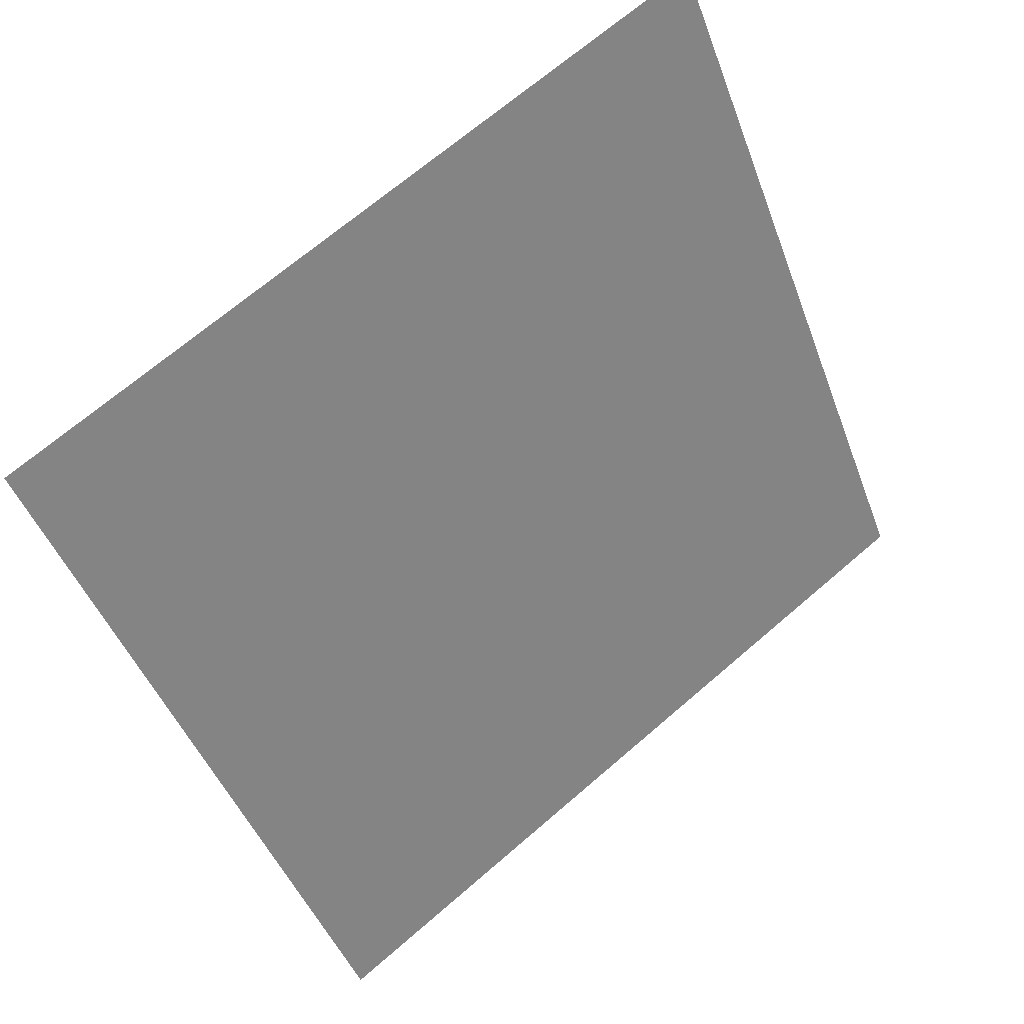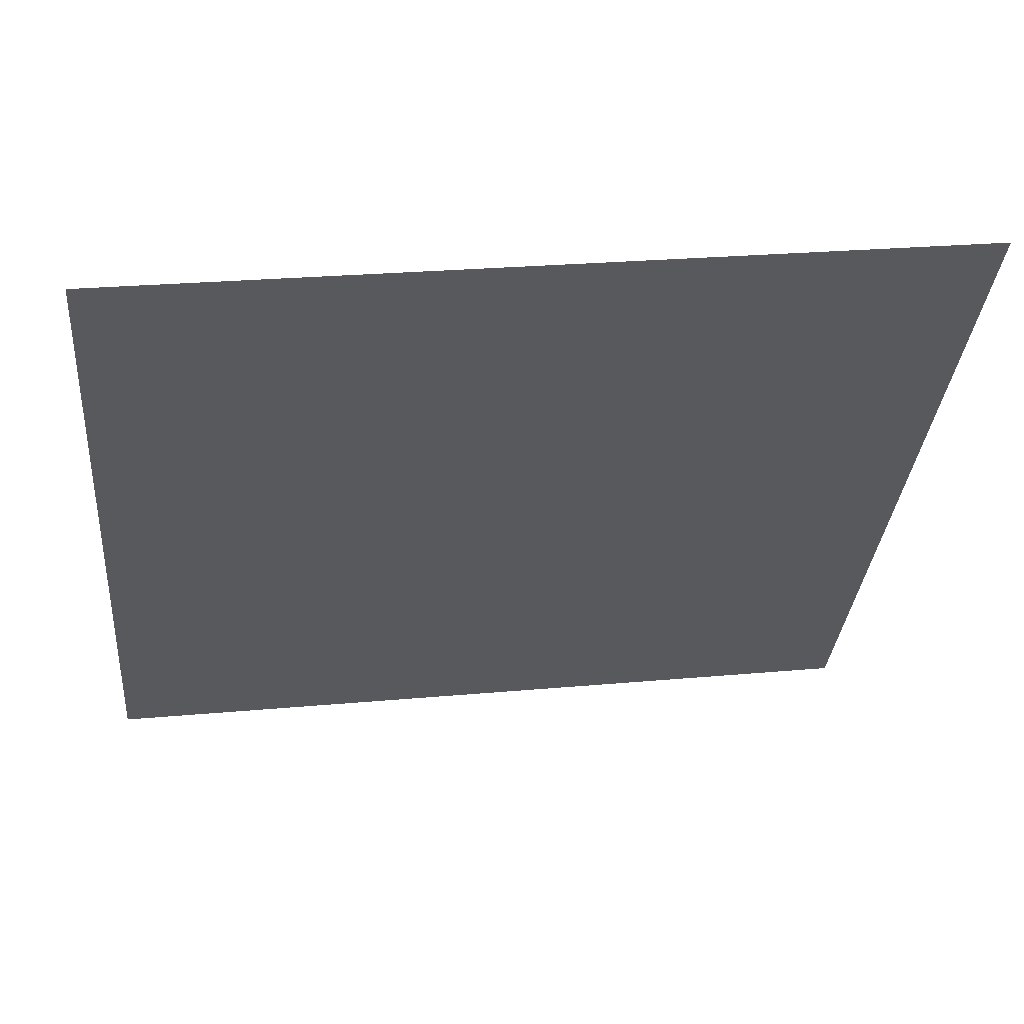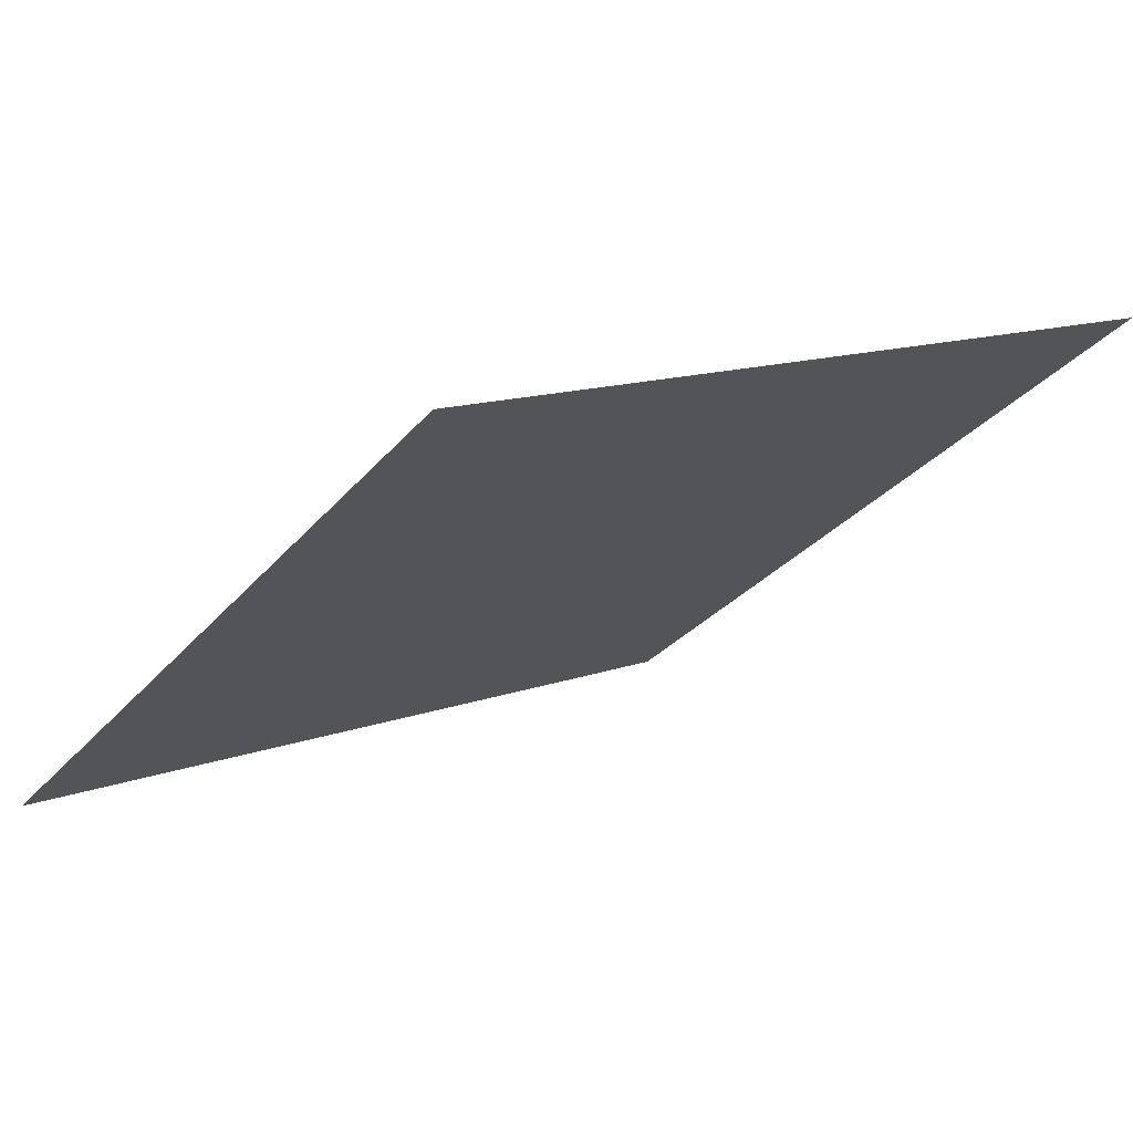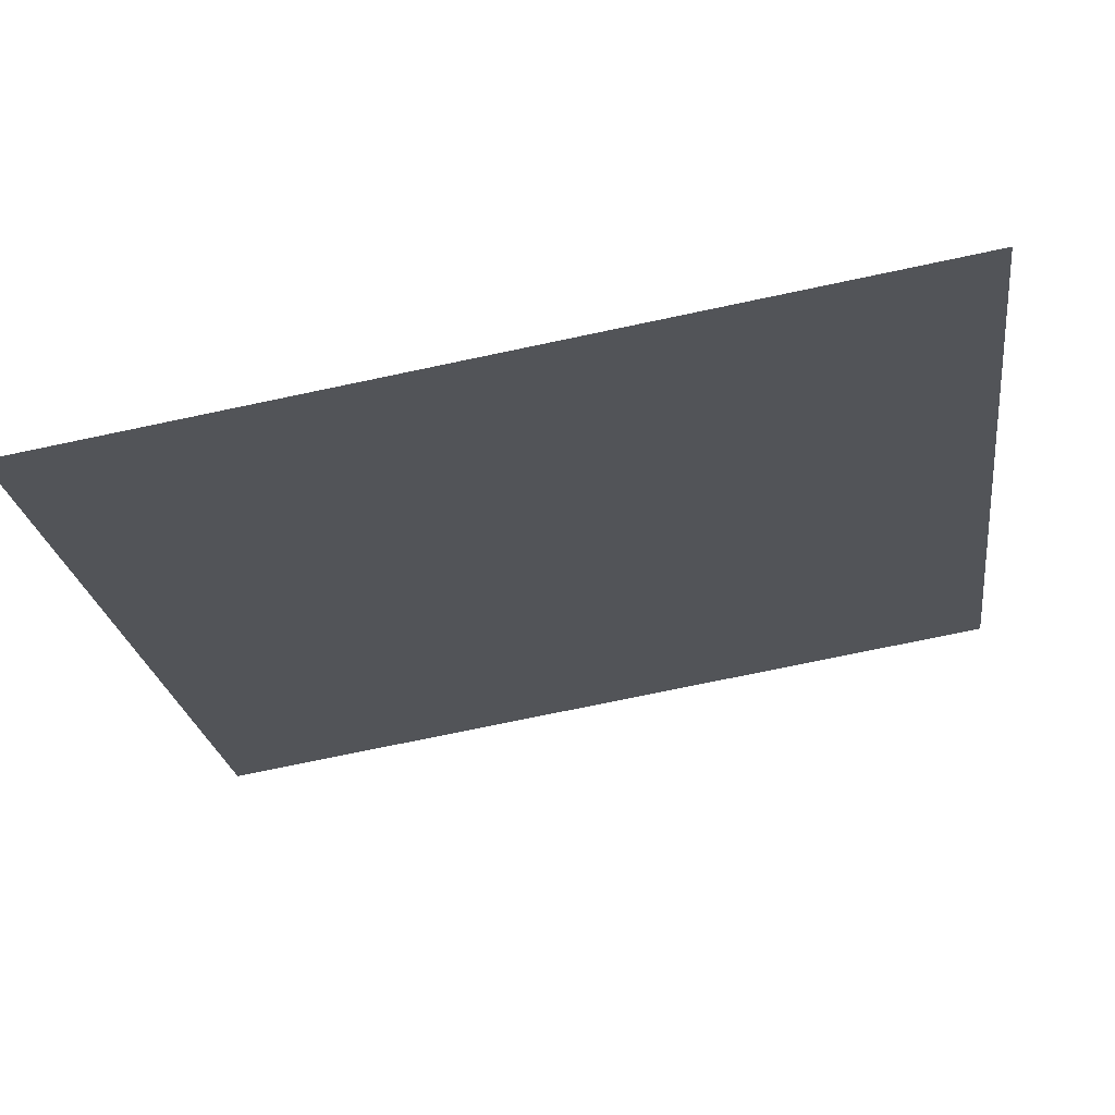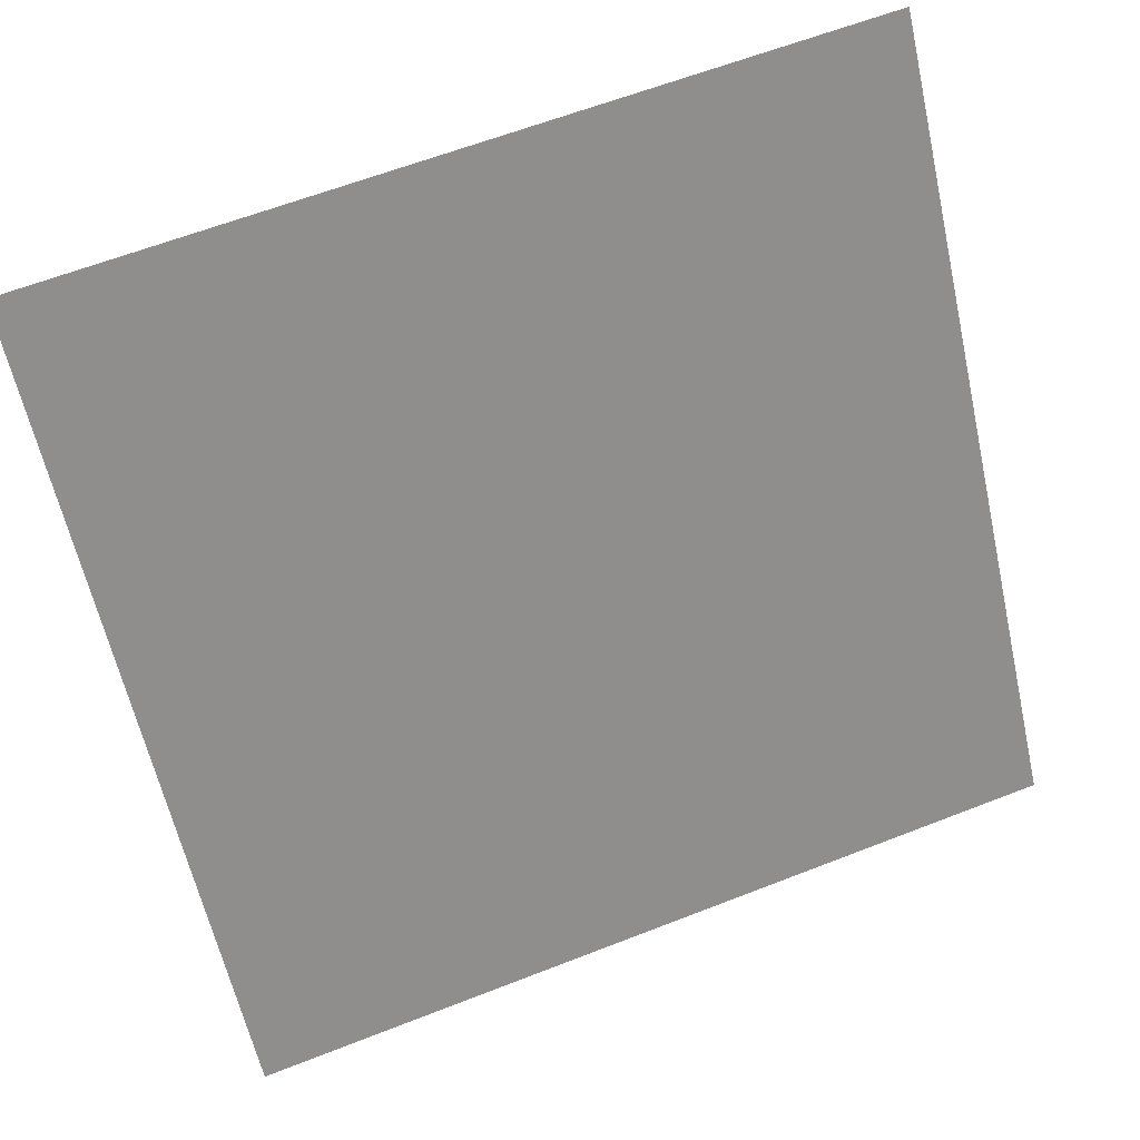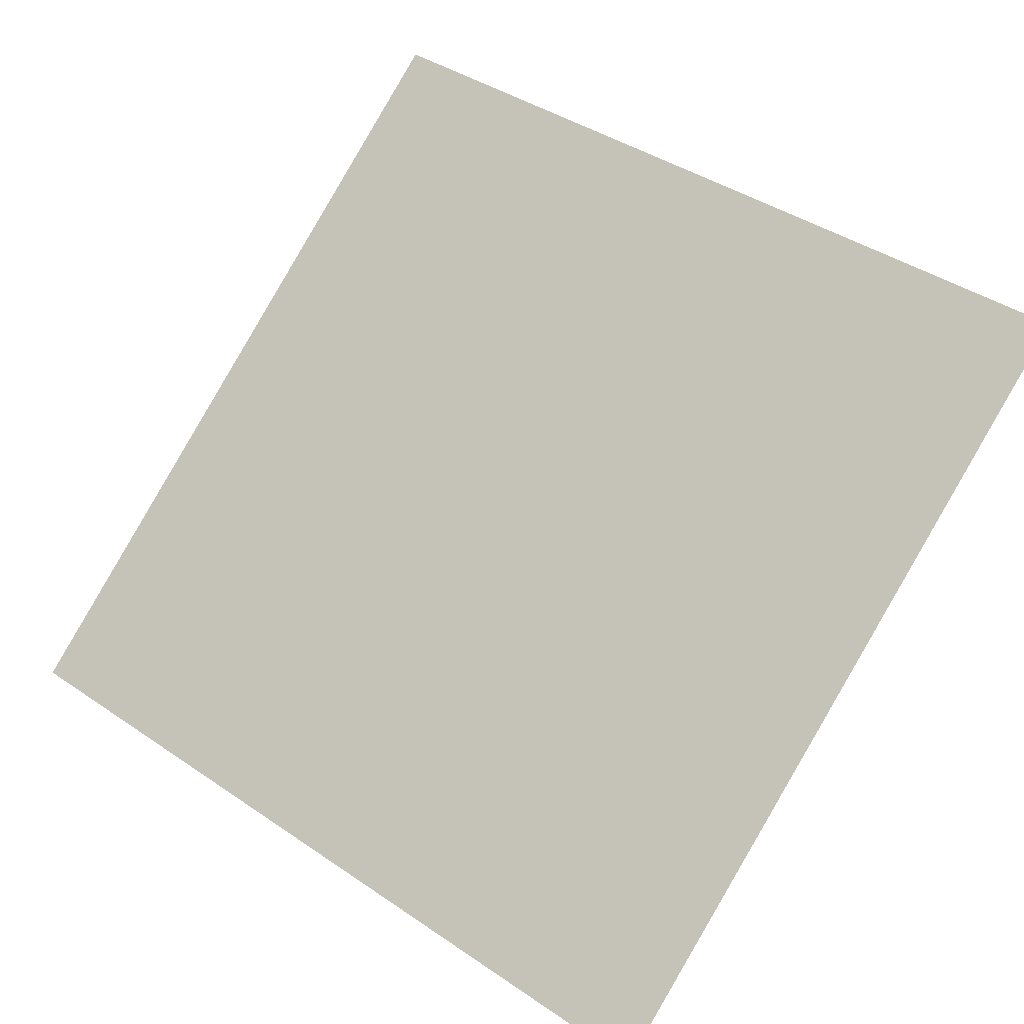
<metadata>
{"format":"obj","ext":"obj","renderer":"f3d","projection":"perspective","resolution":1024,"background":"white","views":[{"elev":-45.0,"azim":-69.6,"up":"+Y"},{"elev":22.3,"azim":170.4,"up":"+Z"},{"elev":15.1,"azim":-39.9,"up":"+Y"},{"elev":-76.6,"azim":10.5,"up":"+Z"},{"elev":63.5,"azim":-23.0,"up":"+Z"},{"elev":43.5,"azim":-140.0,"up":"+Y"}]}
</metadata>
<code>
v 0.2888 0.779 0.5045
v 0.2822 0.7792 0.5045
v 0.2823 0.7831 0.5098
v 0.2889 0.783 0.5097
f 4 3 2 1

</code>
